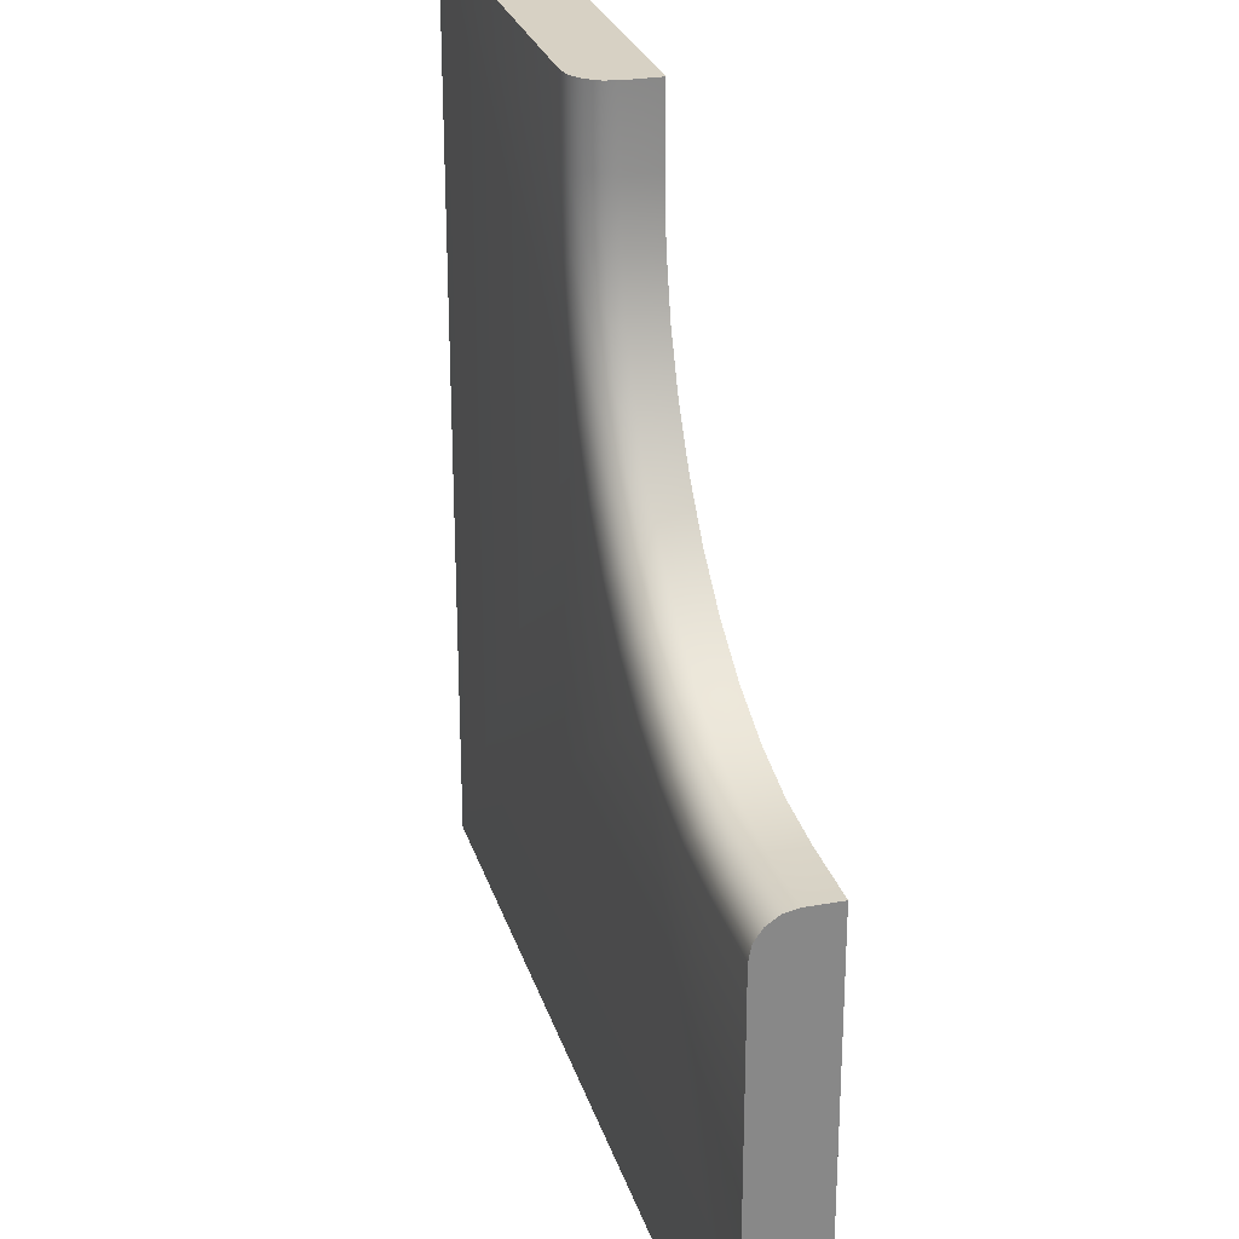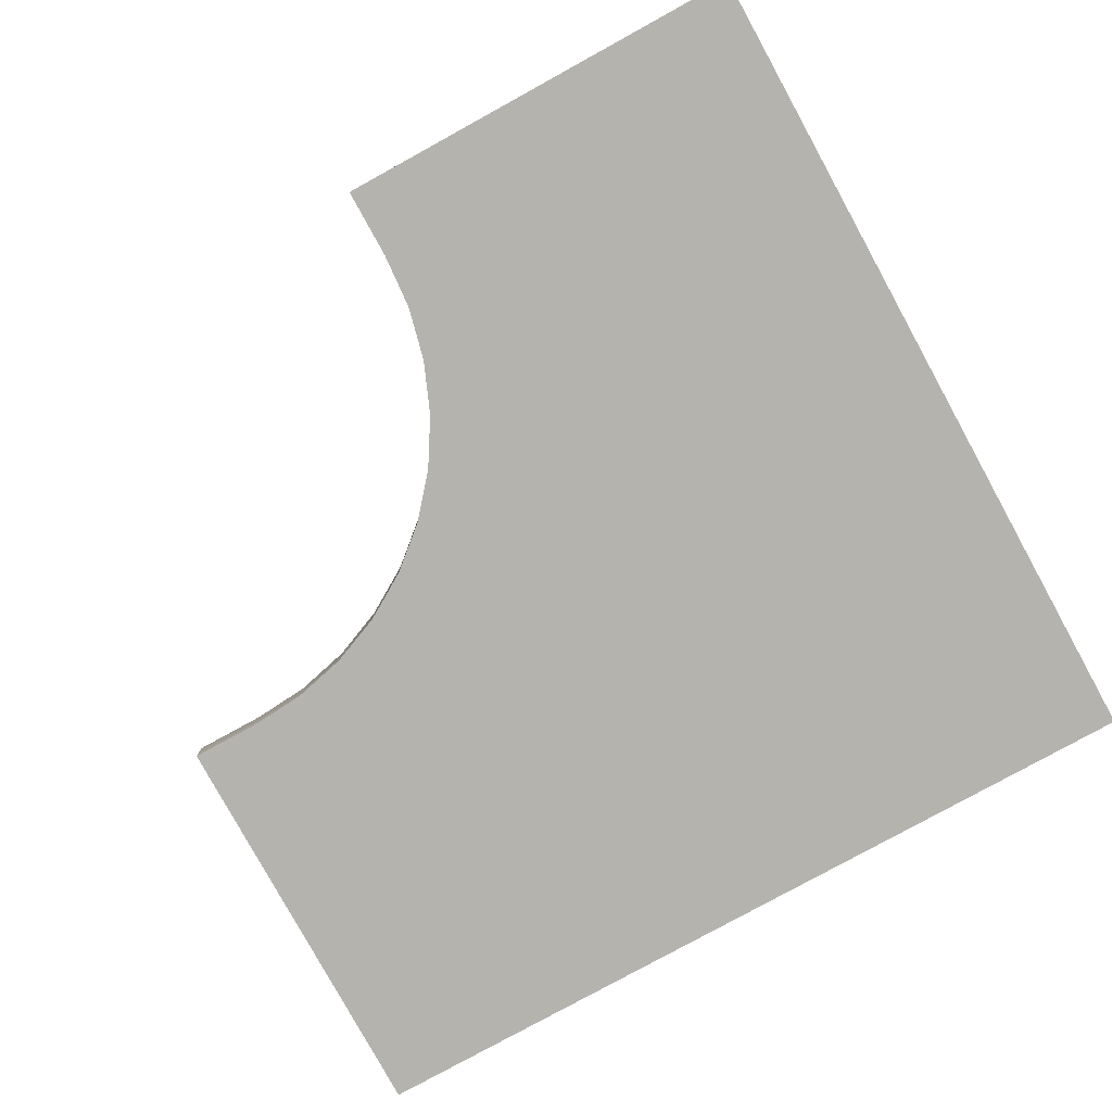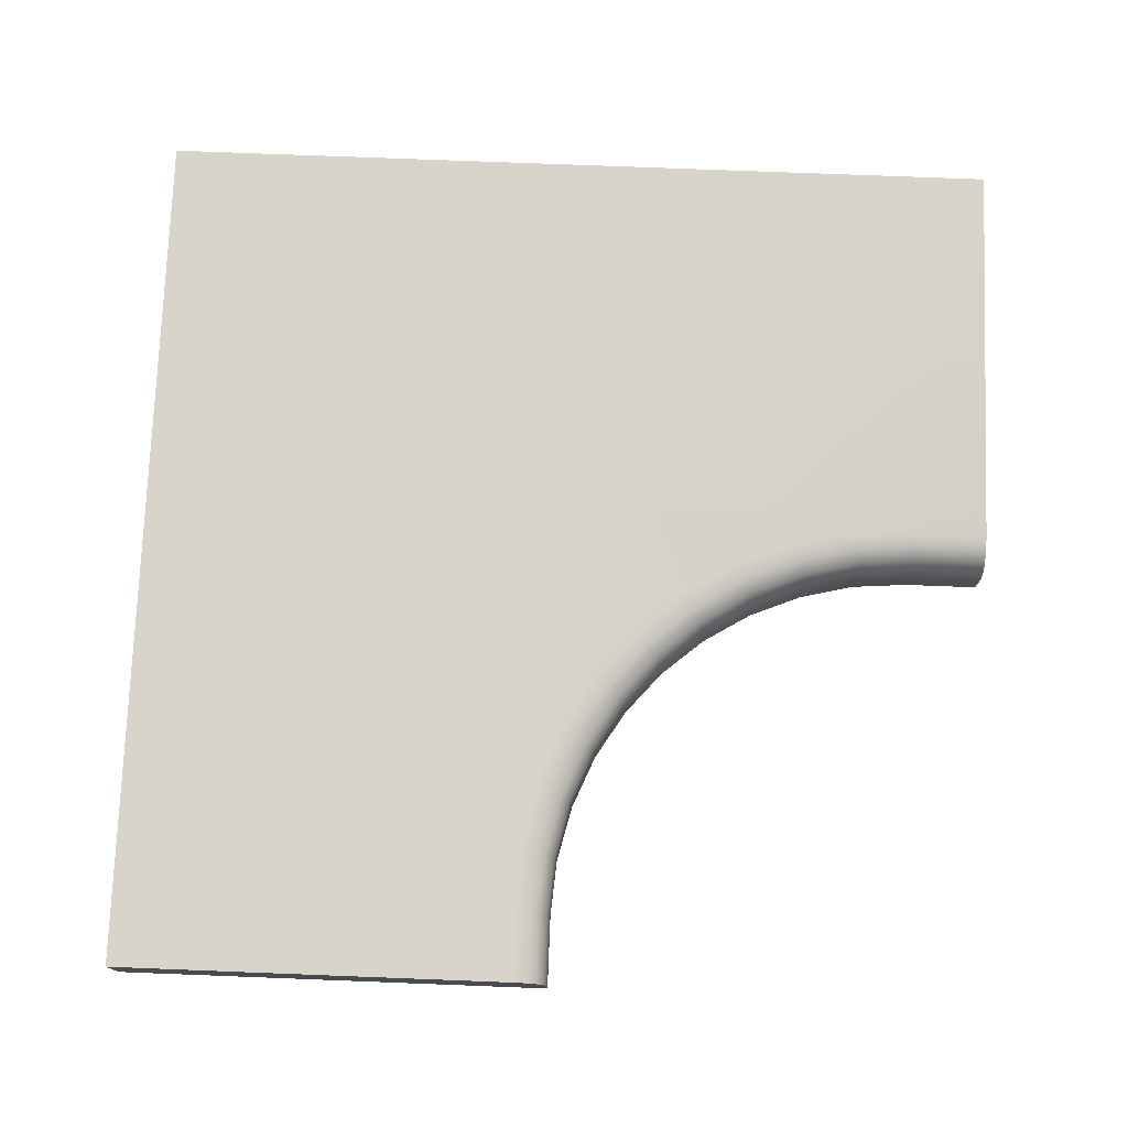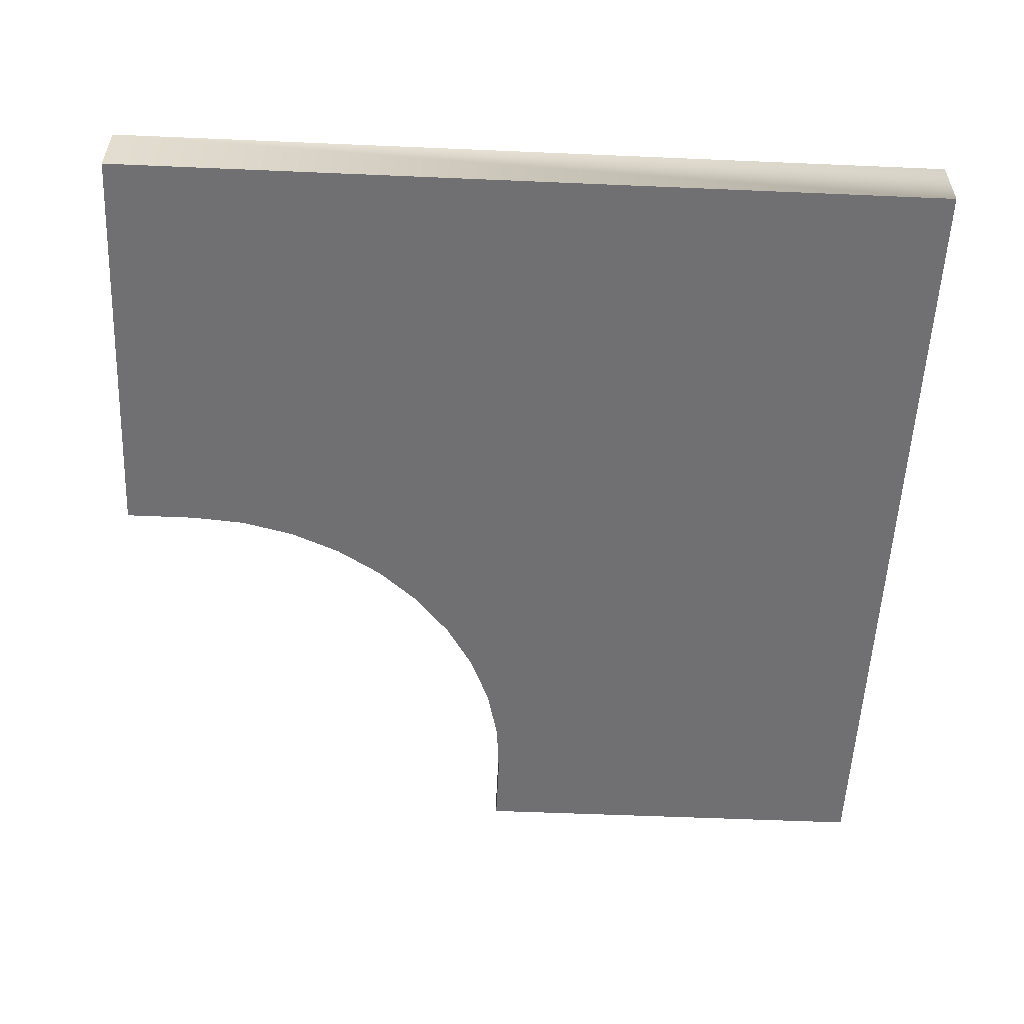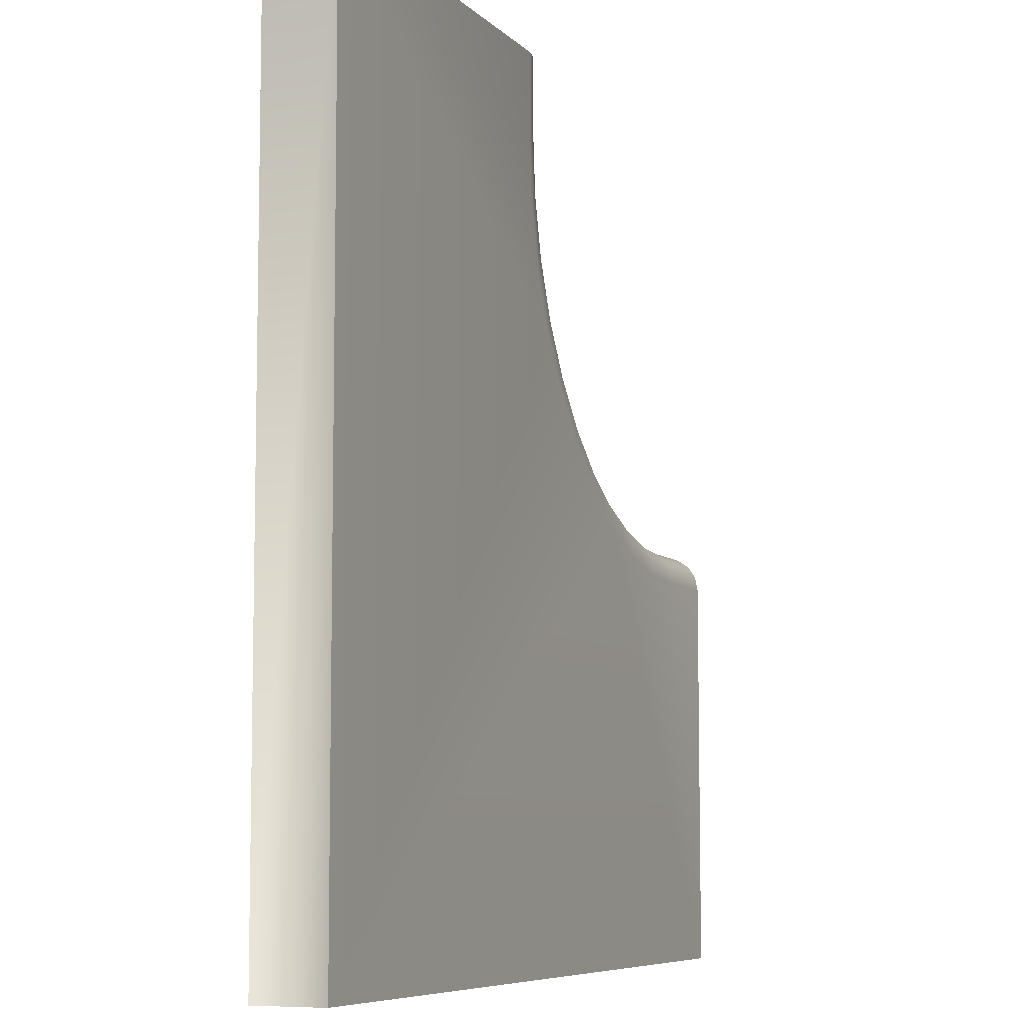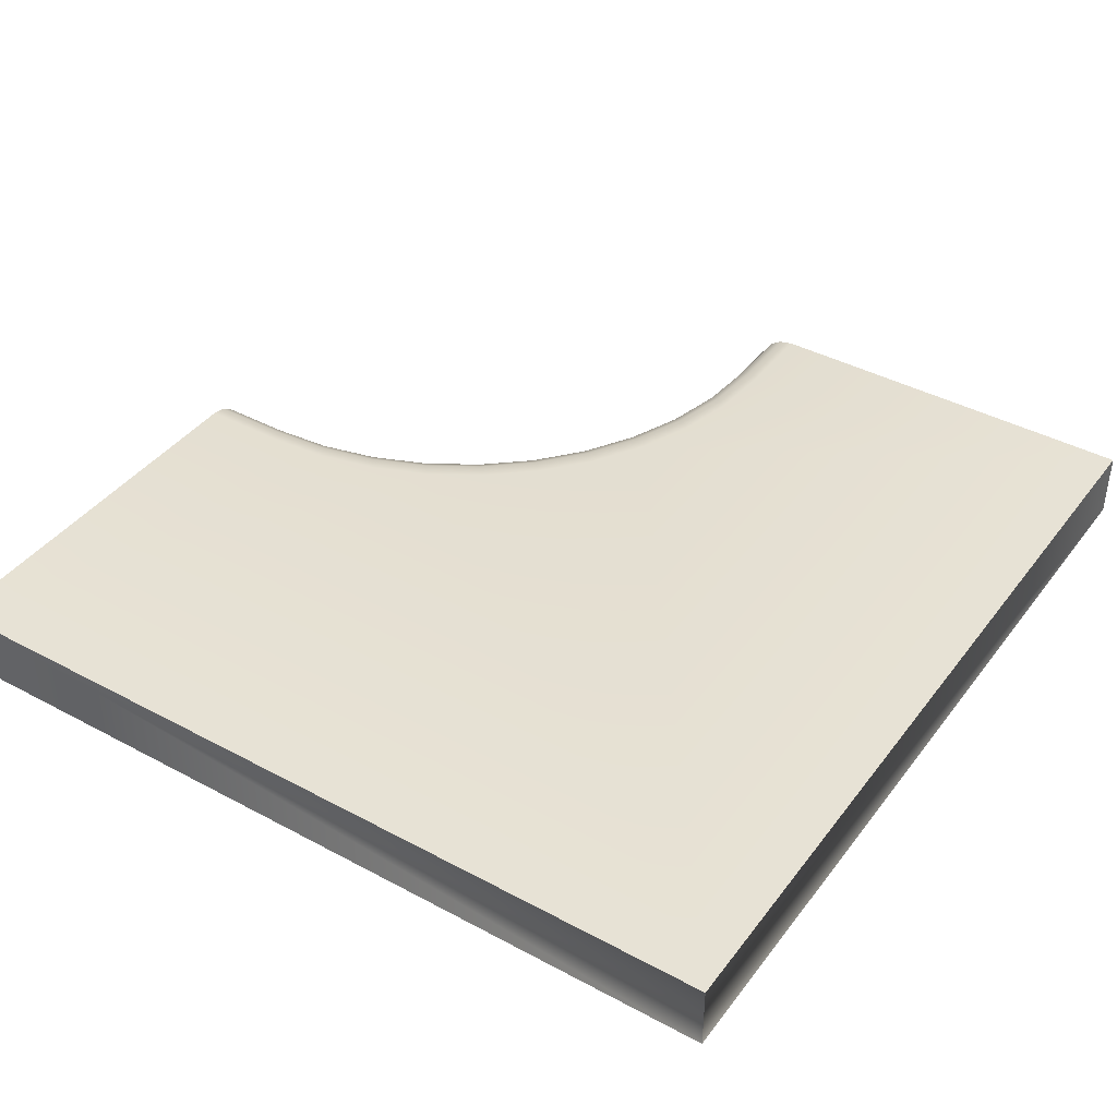
<metadata>
{"format":"obj","ext":"obj","renderer":"f3d","projection":"perspective","resolution":1024,"background":"white","views":[{"elev":27.1,"azim":-105.8,"up":"+Z"},{"elev":-79.9,"azim":28.8,"up":"+Y"},{"elev":75.7,"azim":-87.8,"up":"+Y"},{"elev":-55.0,"azim":87.4,"up":"+Y"},{"elev":-7.4,"azim":113.3,"up":"+Z"},{"elev":40.6,"azim":123.4,"up":"+Y"}]}
</metadata>
<code>
o GF_ICorner_2_2
v -2 0 4
v -4 0 2
v 1e-06 0.3187 4
v 1e-06 0 4
v 0 0.3187 0
v 0 0 0
v -4 0.3187 1e-06
v -4 0 1e-06
v -2 0.149 4
v -1.83 0.3187 4
v -1.987 0.214 4
v -1.95 0.269 4
v -1.895 0.3058 4
v -4 0.3187 1.83
v -4 0.149 2
v -4 0.3058 1.895
v -4 0.269 1.95
v -4 0.214 1.987
v -1.987 0.214 3.679
v -3.679 0.214 1.987
v -2.008 0.214 3.414
v -2.07 0.214 3.156
v -2.171 0.214 2.911
v -2.31 0.214 2.684
v -2.483 0.214 2.483
v -2.684 0.214 2.31
v -2.911 0.214 2.171
v -3.156 0.214 2.07
v -3.414 0.214 2.008
v -3.673 0.269 1.95
v -1.95 0.269 3.673
v -3.404 0.269 1.972
v -3.141 0.269 2.035
v -2.891 0.269 2.138
v -2.661 0.269 2.279
v -2.455 0.269 2.455
v -2.279 0.269 2.661
v -2.138 0.269 2.891
v -2.035 0.269 3.141
v -1.972 0.269 3.404
v -1.895 0.3058 3.65
v -3.65 0.3058 1.895
v -1.917 0.3058 3.375
v -1.981 0.3058 3.108
v -2.086 0.3058 2.853
v -2.23 0.3058 2.619
v -2.409 0.3058 2.409
v -2.619 0.3058 2.23
v -2.853 0.3058 2.086
v -3.108 0.3058 1.981
v -3.375 0.3058 1.917
v -3.672 0.149 2
v -2 0.149 3.672
v -3.41 0.149 2.021
v -3.155 0.149 2.082
v -2.913 0.149 2.182
v -2.689 0.149 2.319
v -2.49 0.149 2.49
v -2.319 0.149 2.689
v -2.182 0.149 2.913
v -2.082 0.149 3.155
v -2.021 0.149 3.41
v -3.598 0.3187 1.83
v -1.83 0.3187 3.598
v -3.322 0.3187 1.852
v -3.052 0.3187 1.917
v -2.796 0.3187 2.023
v -2.559 0.3187 2.168
v -2.348 0.3187 2.348
v -2.168 0.3187 2.559
v -2.023 0.3187 2.796
v -1.917 0.3187 3.052
v -1.852 0.3187 3.322
v -2 0 3.666
v -3.666 0 2
v -2.021 0 3.405
v -2.082 0 3.151
v -2.182 0 2.909
v -2.318 0 2.687
v -2.488 0 2.488
v -2.687 0 2.318
v -2.909 0 2.182
v -3.151 0 2.082
v -3.405 0 2.021
f 11 9 10
f 15 17 14
f 5 69 70
f 81 82 6
f 9 1 10
f 10 13 12
f 12 11 10
f 2 15 14
f 15 18 17
f 17 16 14
f 10 3 64
f 3 5 71
f 64 3 73
f 5 7 67
f 7 14 63
f 7 63 65
f 73 3 72
f 72 3 71
f 7 65 66
f 7 66 67
f 5 67 68
f 70 71 5
f 5 68 69
f 4 1 74
f 4 74 76
f 8 6 82
f 6 4 78
f 81 6 80
f 75 2 8
f 84 75 8
f 4 76 77
f 4 77 78
f 83 84 8
f 82 83 8
f 78 79 6
f 79 80 6
f 5 6 8 7
f 32 51 42 30
f 59 79 78 60
f 49 67 66 50
f 40 39 22 21
f 60 78 77 61
f 25 26 57 58
f 75 84 54 52
f 51 65 63 42
f 39 38 23 22
f 44 45 38 39
f 71 70 46 45
f 73 72 44 43
f 31 12 13 41
f 29 20 52 54
f 70 69 47 46
f 37 36 25 24
f 83 82 56 55
f 61 77 76 62
f 46 47 36 37
f 28 33 32 29
f 29 32 30 20
f 45 46 37 38
f 72 71 45 44
f 10 1 4 3
f 33 50 51 32
f 34 49 50 33
f 38 37 24 23
f 25 36 35 26
f 30 42 16 17
f 48 68 67 49
f 41 43 40 31
f 42 63 14 16
f 50 66 65 51
f 43 44 39 40
f 62 21 22 61
f 31 40 21 19
f 8 2 14 7
f 41 13 10 64
f 64 73 43 41
f 53 19 21 62
f 47 69 68 48
f 15 52 20 18
f 20 30 17 18
f 26 35 34 27
f 19 11 12 31
f 62 76 74 53
f 27 28 55 56
f 28 29 54 55
f 35 48 49 34
f 9 11 19 53
f 36 47 48 35
f 26 27 56 57
f 59 24 25 58
f 1 9 53 74
f 82 81 57 56
f 2 75 52 15
f 84 83 55 54
f 60 23 24 59
f 27 34 33 28
f 61 22 23 60
f 81 80 58 57
f 58 80 79 59
f 3 4 6 5

</code>
